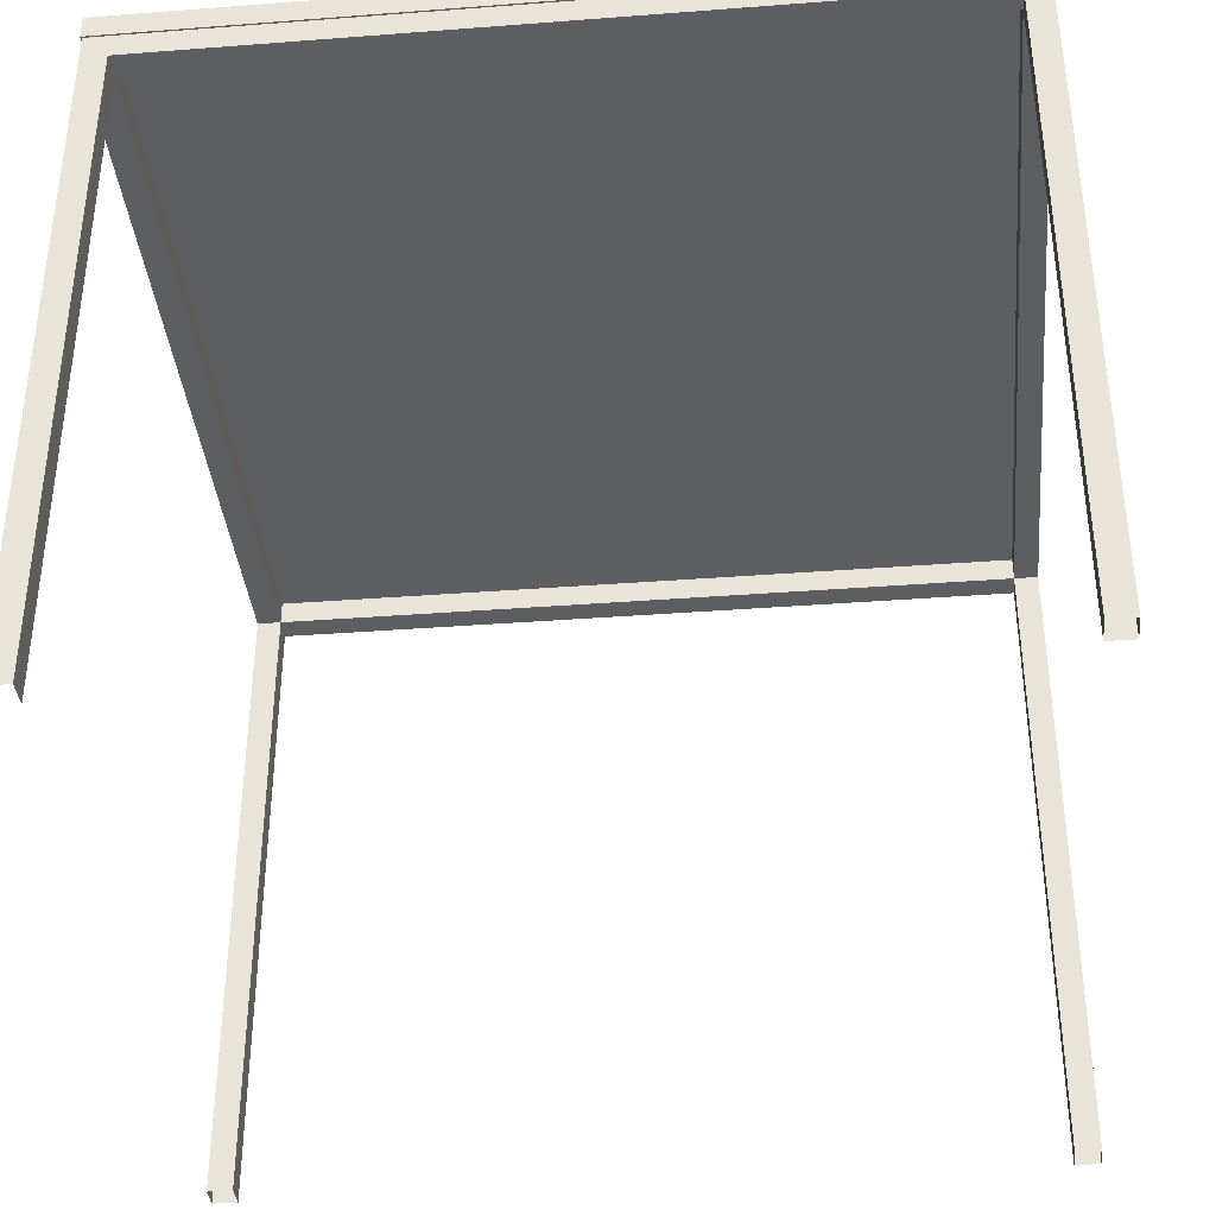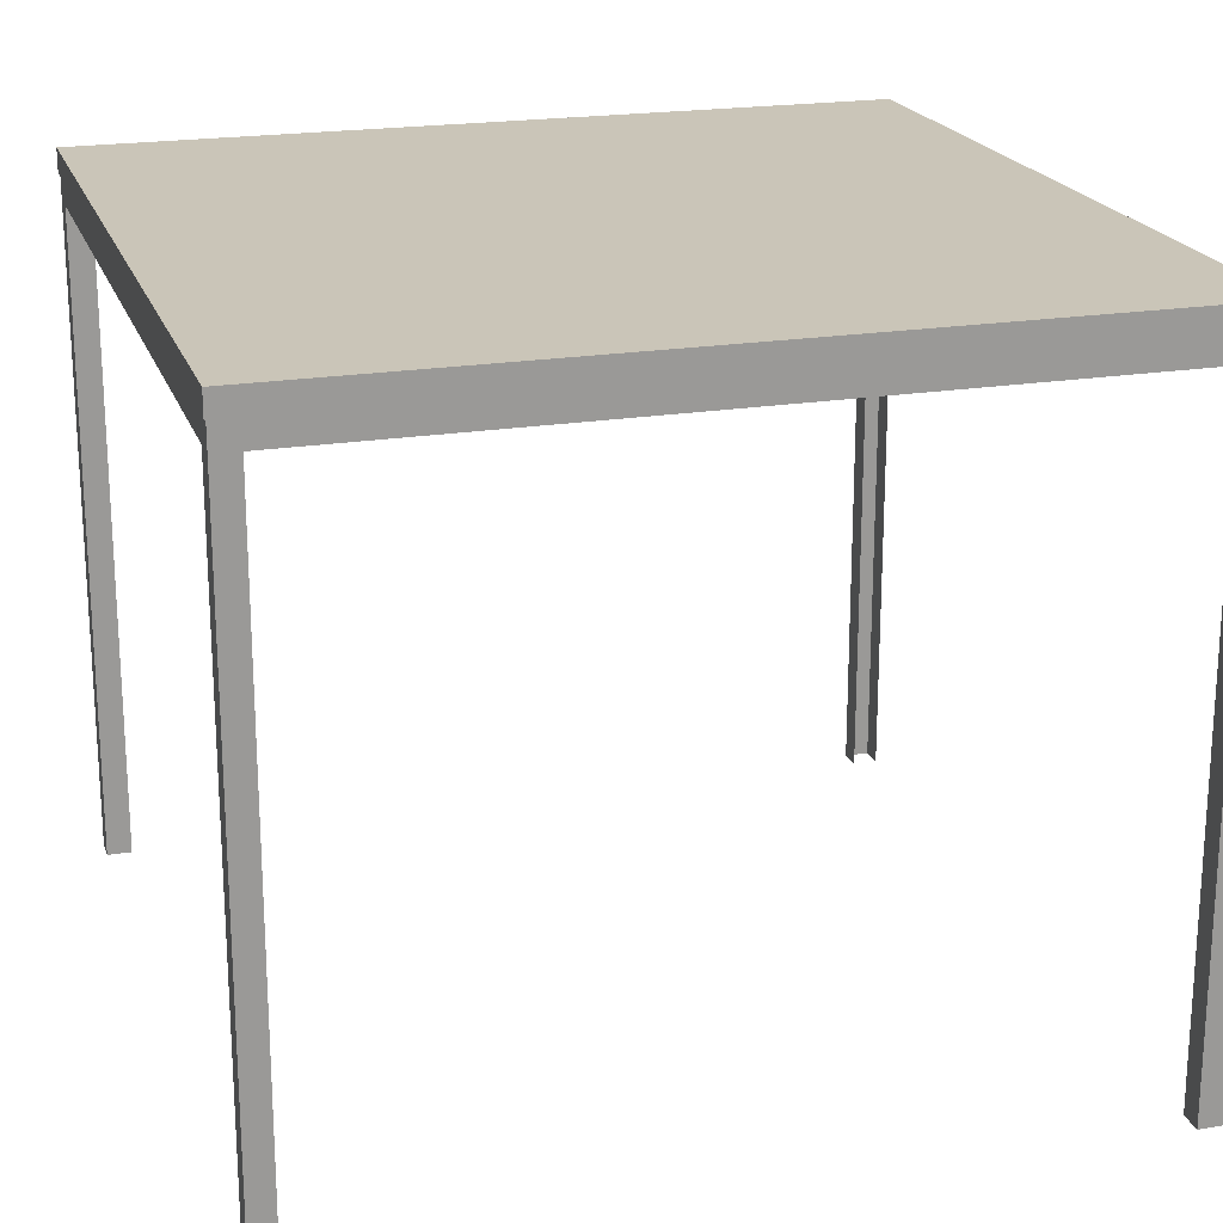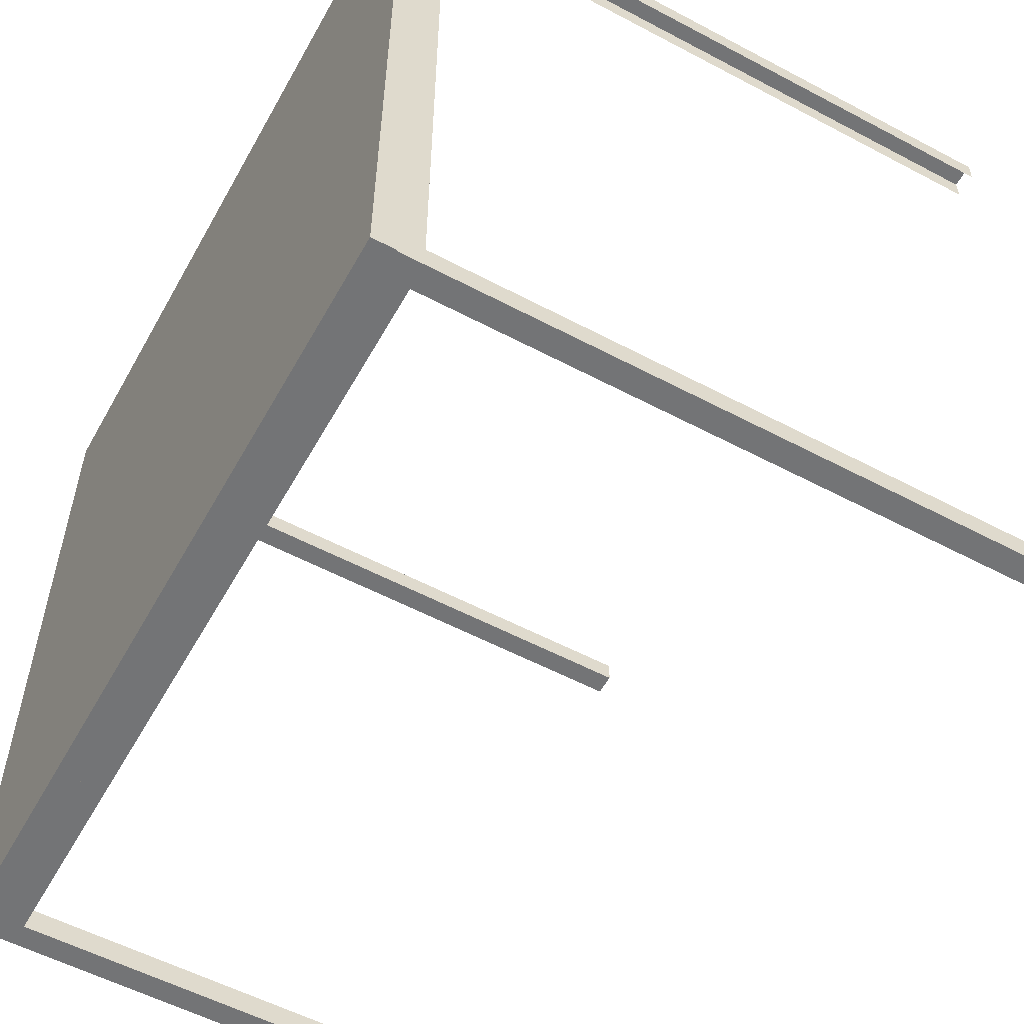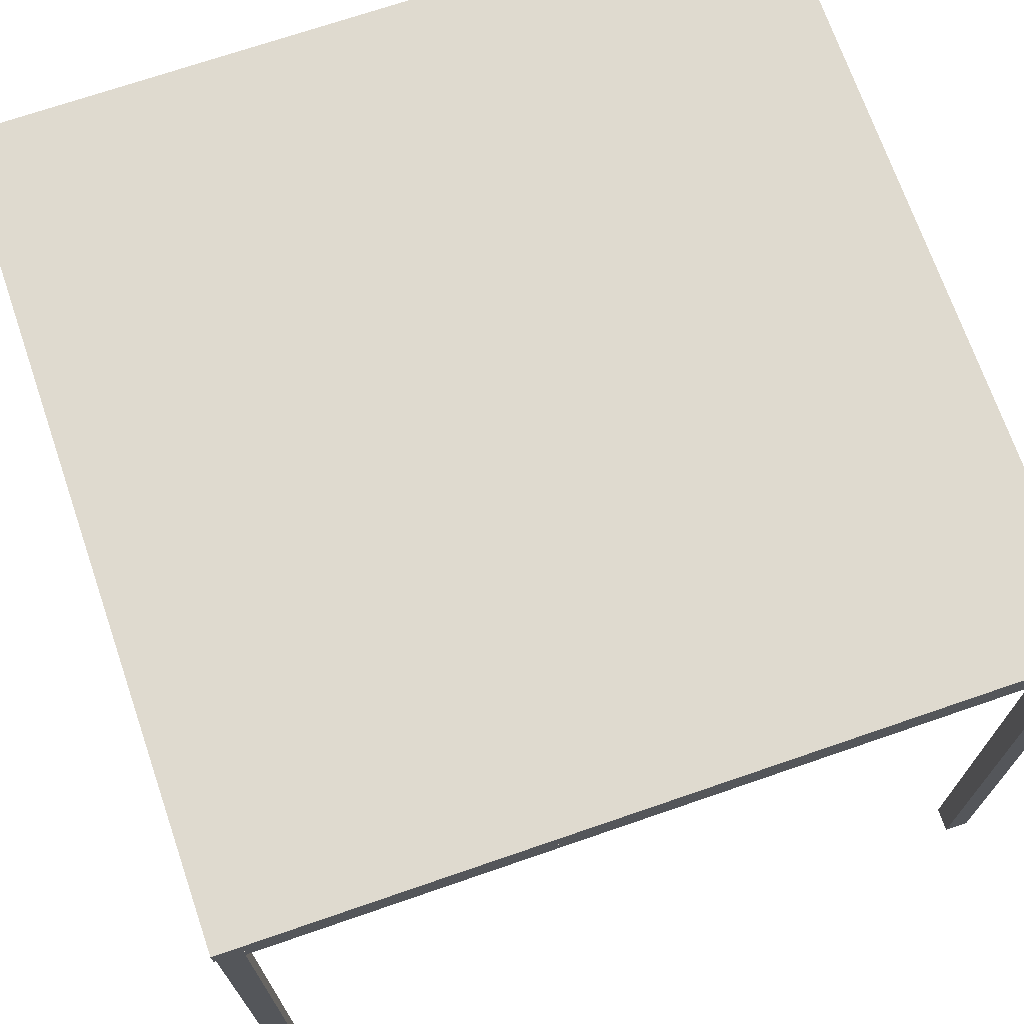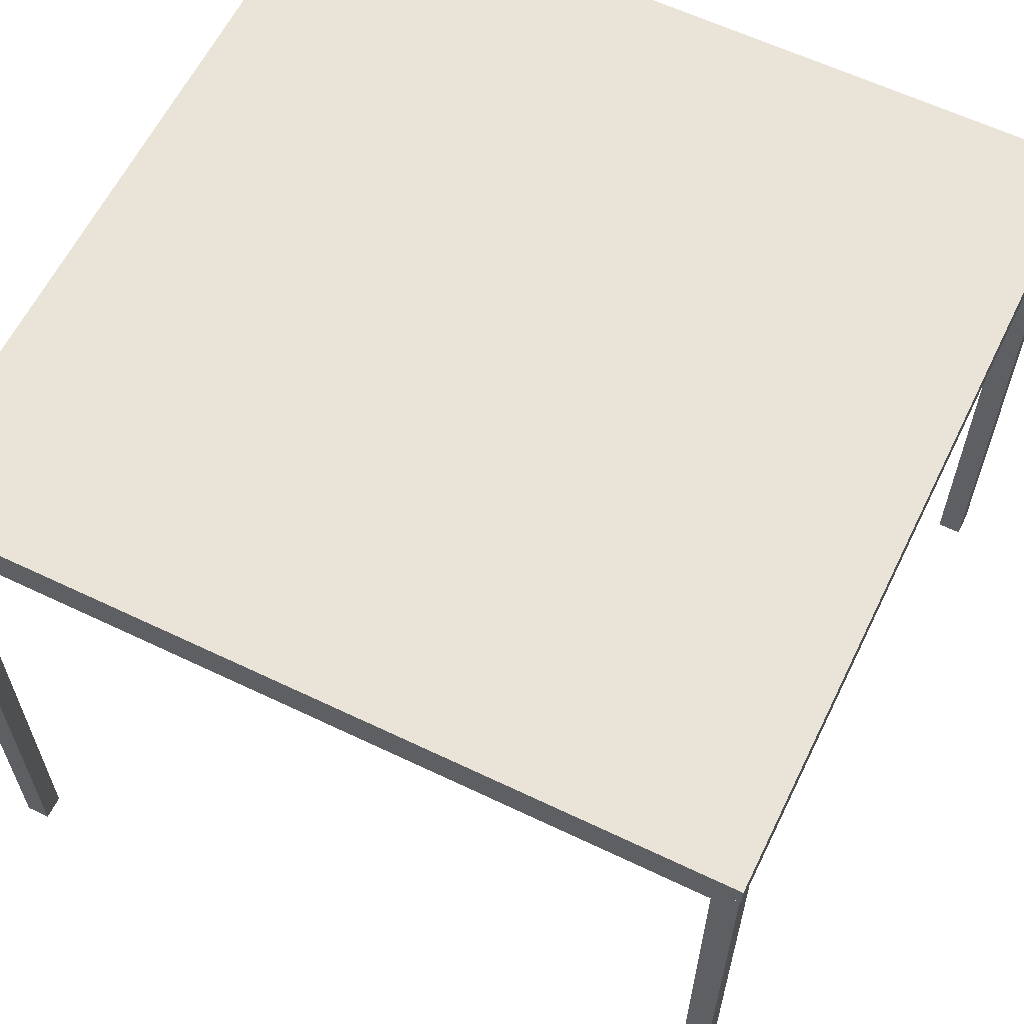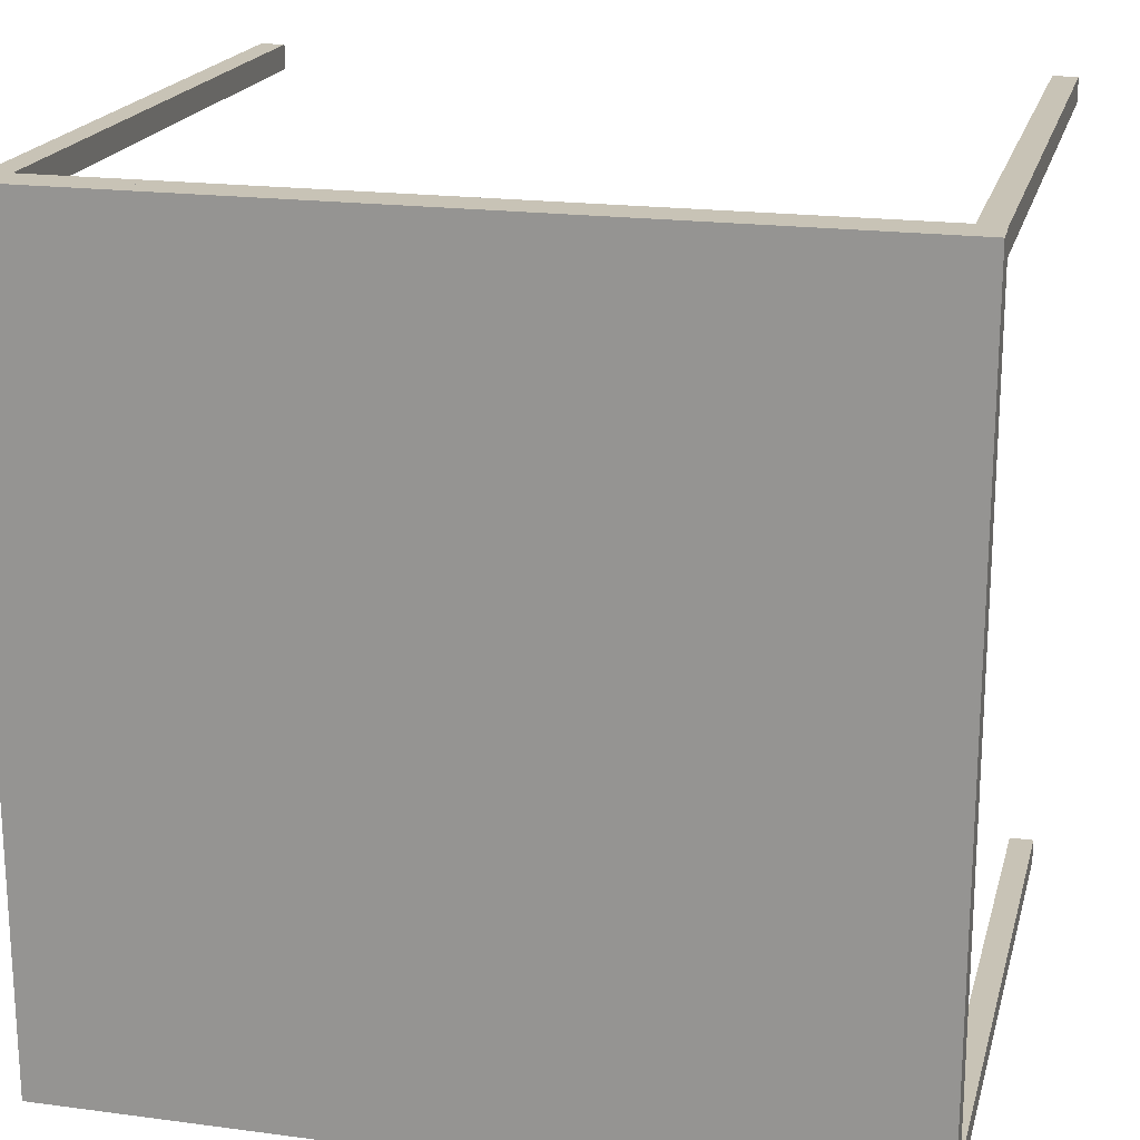
<metadata>
{"format":"obj","ext":"obj","renderer":"f3d","projection":"perspective","resolution":1024,"background":"white","views":[{"elev":-37.6,"azim":5.6,"up":"+Y"},{"elev":20.5,"azim":163.4,"up":"+Y"},{"elev":-56.2,"azim":-119.0,"up":"+Z"},{"elev":70.7,"azim":161.0,"up":"+Y"},{"elev":61.2,"azim":116.0,"up":"+Y"},{"elev":19.5,"azim":-166.1,"up":"+Z"}]}
</metadata>
<code>
v 0.025 0.841 0.975
v 0.975 0.841 0.975
v 0.975 0.841 0.025
v 0.025 0.841 0.025
v 0.025 0.8135 0.975
v 0.975 0.8135 0.975
v 0.975 0.8135 0.025
v 0.025 0.8135 0.025
v 0.0269 0.8135 0.9731
v 0.9731 0.8135 0.9731
v 0.9731 0.8135 0.0269
v 0.0269 0.8135 0.0269
v 0.0269 0.785 0.9731
v 0.9731 0.785 0.9731
v 0.9731 0.785 0.0269
v 0.0269 0.785 0.0269
v 0.0554 0.8135 0.9446
v 0.9446 0.8135 0.9446
v 0.9446 0.8135 0.0554
v 0.0554 0.8135 0.0554
v 0.0554 0.785 0.9446
v 0.9446 0.785 0.9446
v 0.9446 0.785 0.0554
v 0.0554 0.785 0.0554
v 0.0554 0.785 0.9731
v 0.9446 0.785 0.9731
v 0.9731 0.785 0.9446
v 0.9731 0.785 0.0554
v 0.9446 0.785 0.0269
v 0.0554 0.785 0.0269
v 0.0269 0.785 0.0554
v 0.0269 0.785 0.9446
v 0.0269 0.025 0.9731
v 0.0554 0.025 0.9731
v 0.0554 0.025 0.9446
v 0.0269 0.025 0.9446
v 0.9446 0.025 0.9731
v 0.9731 0.025 0.9731
v 0.9731 0.025 0.9446
v 0.9446 0.025 0.9446
v 0.9731 0.025 0.0554
v 0.9731 0.025 0.0269
v 0.9446 0.025 0.0269
v 0.9446 0.025 0.0554
v 0.0554 0.025 0.0269
v 0.0269 0.025 0.0269
v 0.0269 0.025 0.0554
v 0.0554 0.025 0.0554
f 1 2 3
f 5 8 7
f 1 5 6
f 2 6 7
f 3 7 8
f 4 8 5
f 9 13 14
f 10 14 15
f 11 15 16
f 12 16 13
f 17 18 22
f 18 19 23
f 19 20 24
f 20 17 21
f 13 14 22
f 14 15 23
f 15 16 24
f 16 13 21
f 13 33 34
f 25 34 35
f 21 34 35
f 32 36 33
f 26 37 38
f 14 38 39
f 27 39 40
f 22 40 37
f 23 44 41
f 28 41 42
f 15 42 43
f 29 43 44
f 31 47 48
f 24 48 45
f 30 45 46
f 16 46 47
f 1 3 4
f 5 7 6
f 1 6 2
f 2 7 3
f 3 8 4
f 4 5 1
f 9 14 10
f 10 15 11
f 11 16 12
f 12 13 9
f 17 22 21
f 18 23 22
f 19 24 23
f 20 21 24
f 13 22 21
f 14 23 22
f 15 24 23
f 16 21 24
f 13 34 25
f 25 35 21
f 32 33 13
f 26 38 14
f 14 39 27
f 27 40 22
f 22 37 26
f 23 41 28
f 28 42 15
f 15 43 29
f 29 44 23
f 31 48 24
f 24 45 30
f 30 46 16
f 16 47 31

</code>
